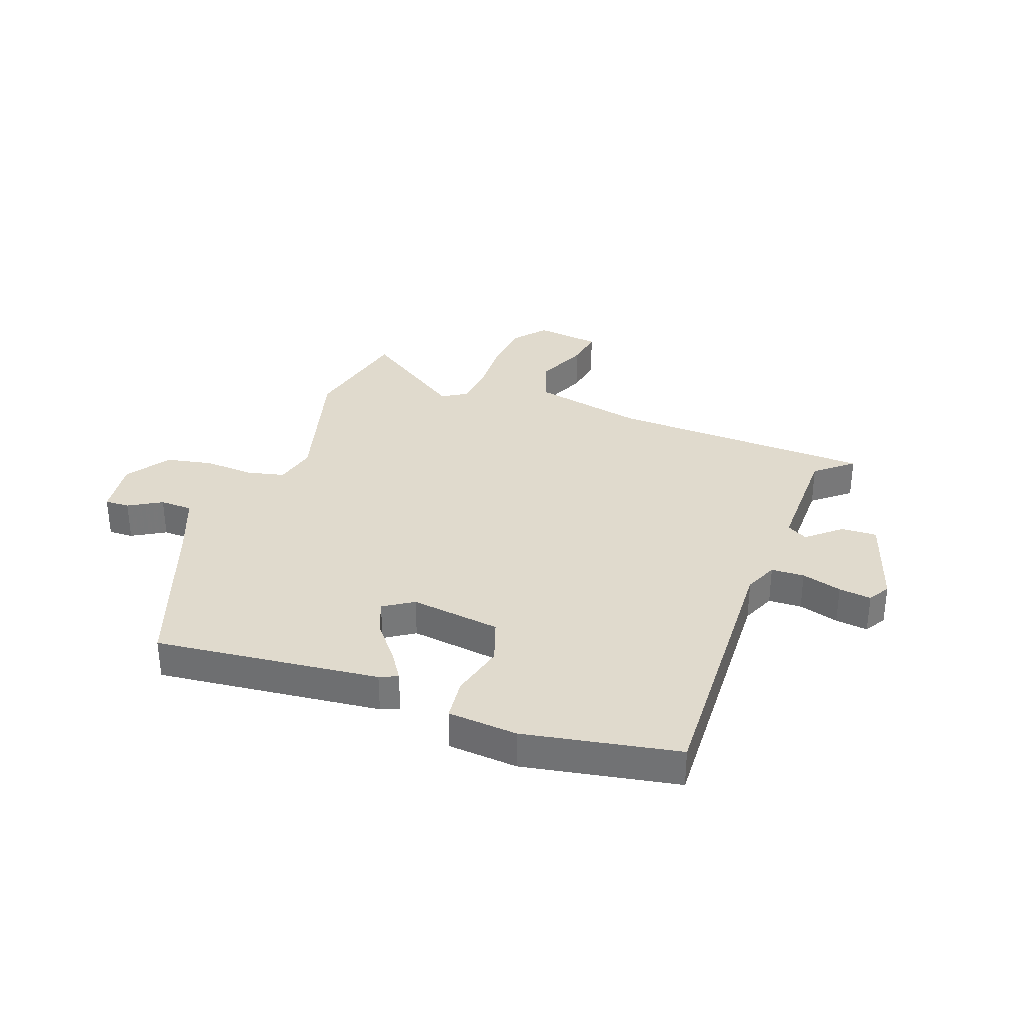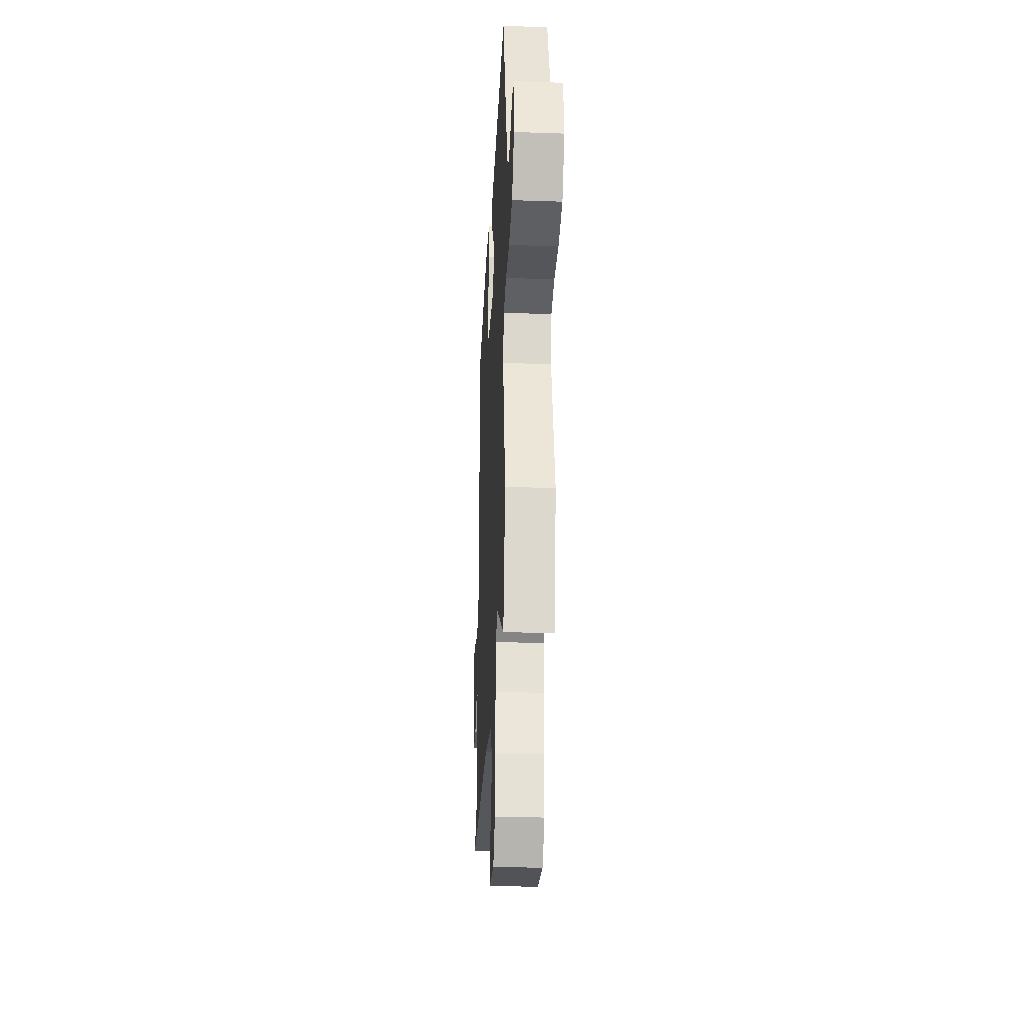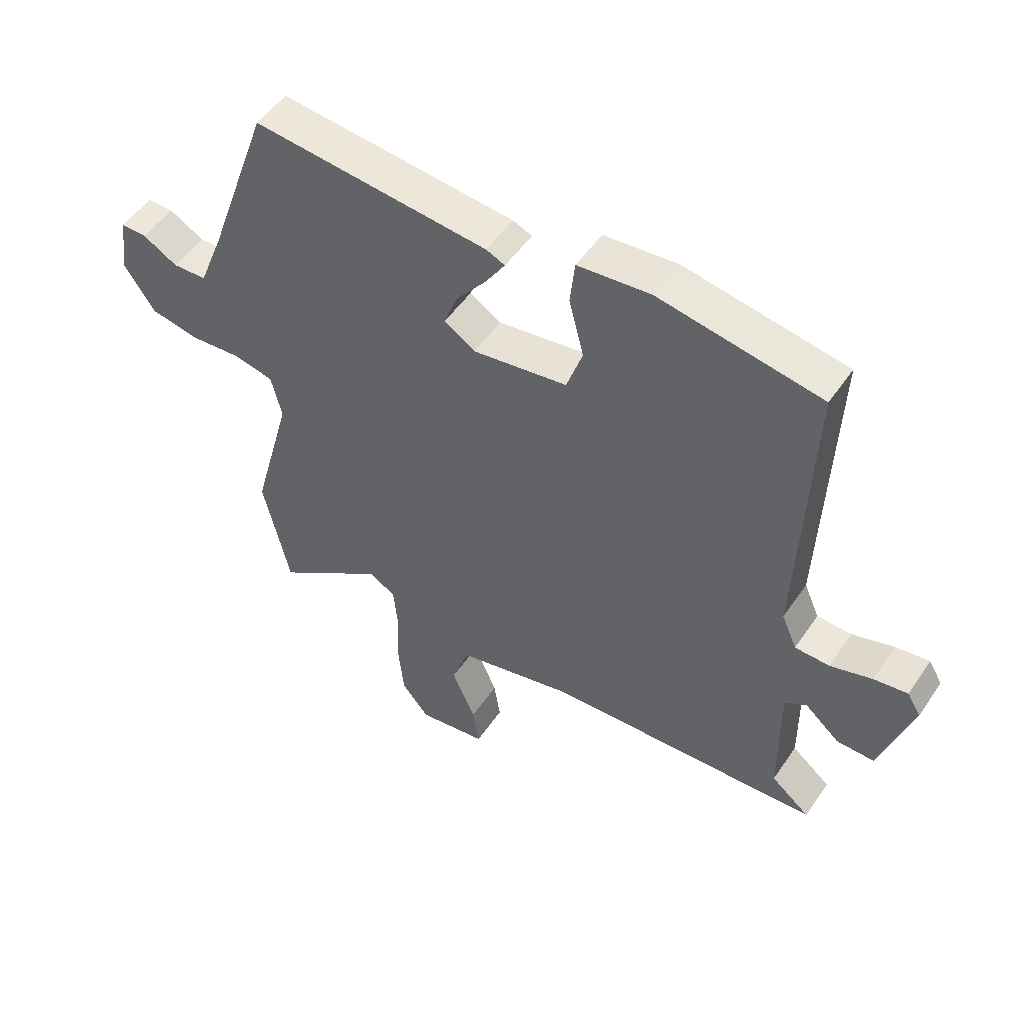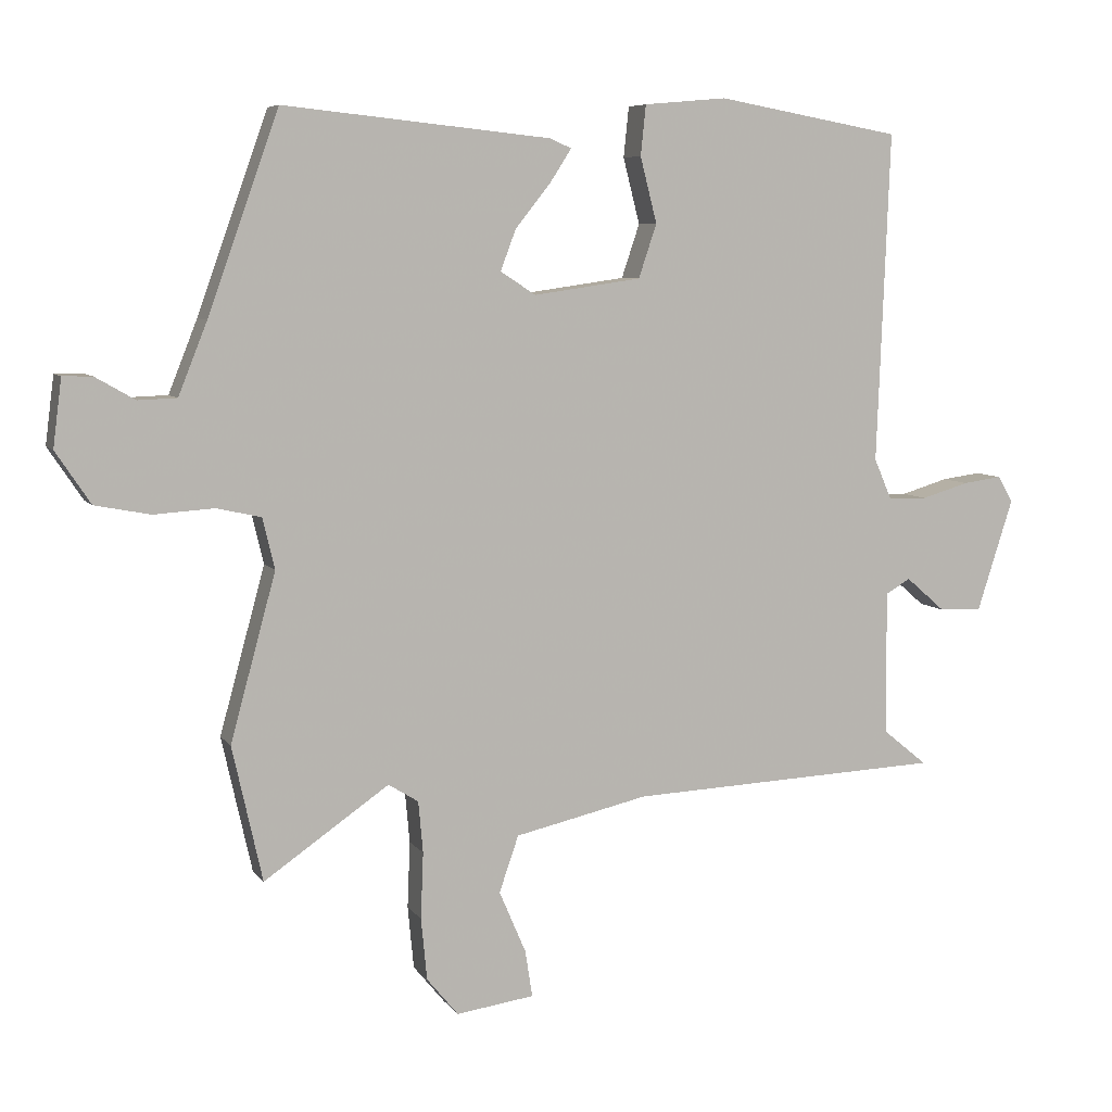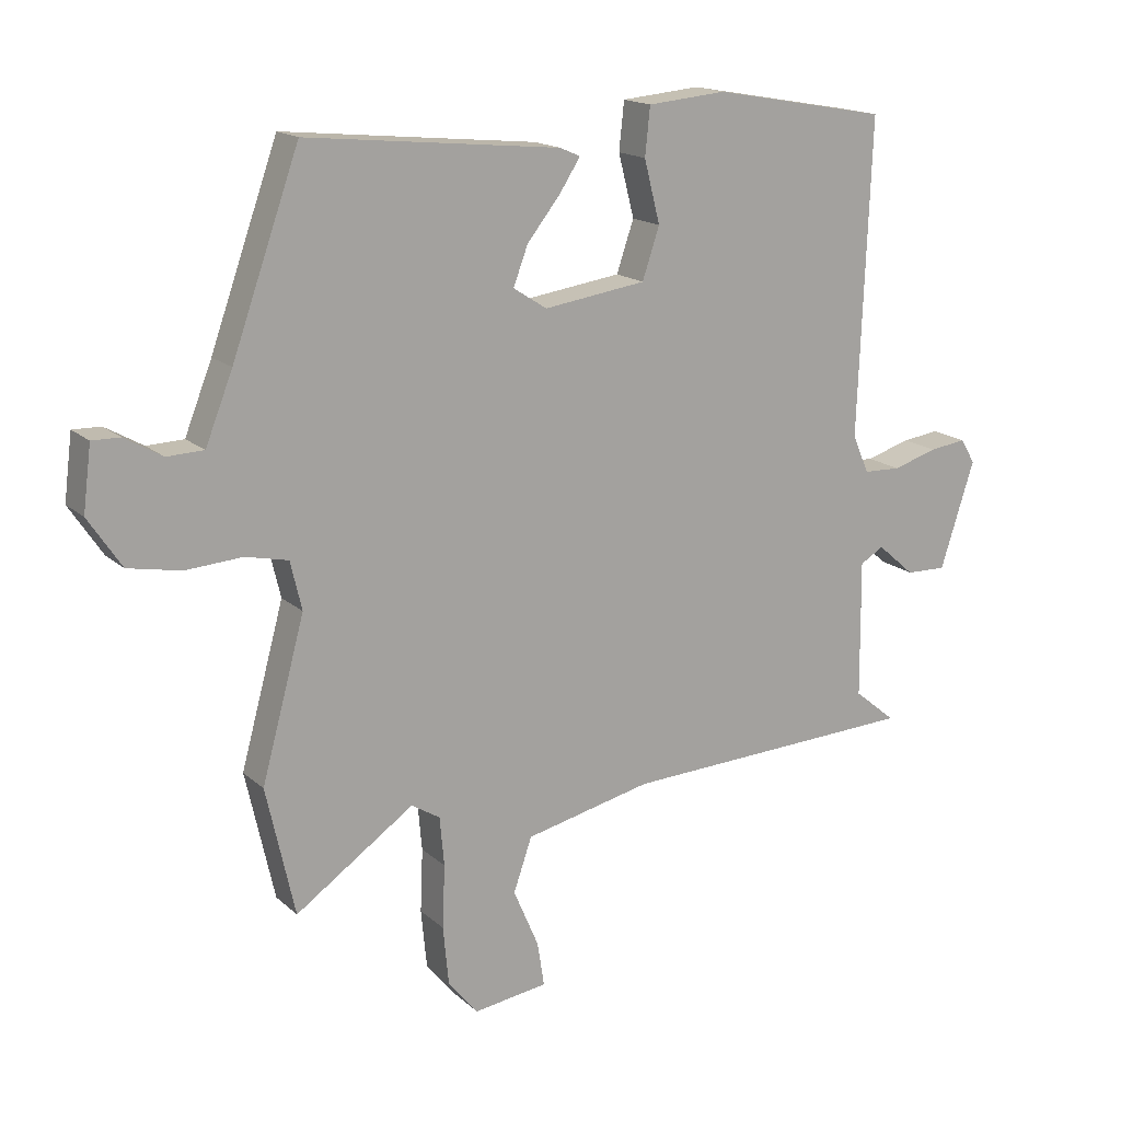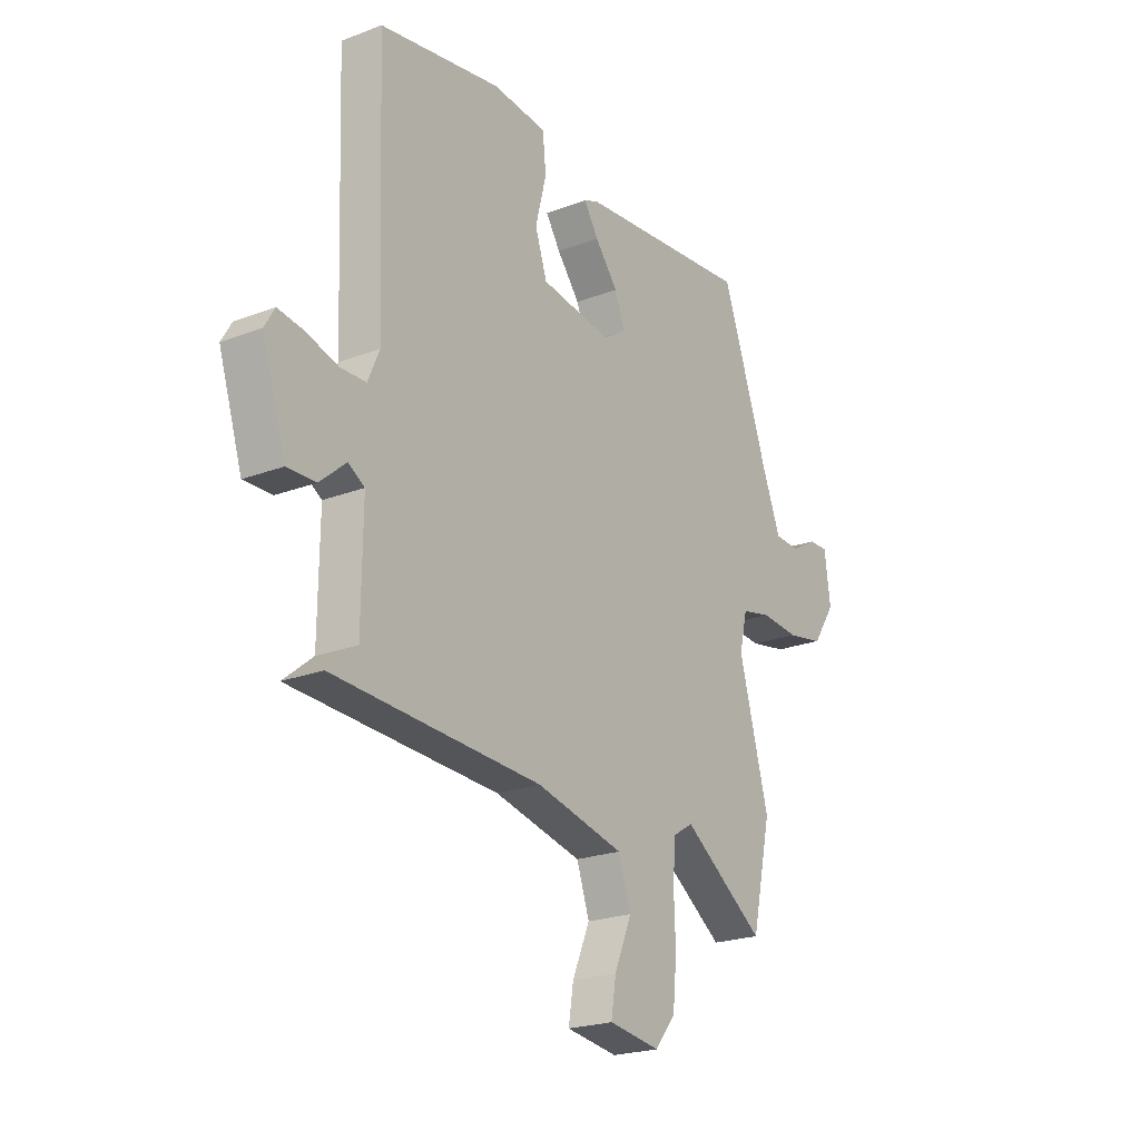
<metadata>
{"format":"obj","ext":"obj","renderer":"f3d","projection":"perspective","resolution":1024,"background":"white","views":[{"elev":33.0,"azim":19.8,"up":"+Y"},{"elev":-29.7,"azim":-92.9,"up":"+Z"},{"elev":51.1,"azim":33.2,"up":"+Z"},{"elev":6.9,"azim":-19.4,"up":"+Z"},{"elev":16.5,"azim":-30.6,"up":"+Z"},{"elev":-22.4,"azim":123.4,"up":"+Z"}]}
</metadata>
<code>
v -0.441 0.07 0.505
v -0.041 0.07 0.464
v -0.009 0.07 0.45
v -0.042 0.07 0.399
v -0.094 0.07 0.334
v -0.117 0.07 0.273
v -0.064 0.07 0.239
v 0.097 0.07 0.262
v 0.124 0.07 0.342
v 0.099 0.07 0.44
v 0.107 0.07 0.515
v 0.231 0.07 0.526
v 0.506 0.07 0.477
v 0.487 0.07 -0.016
v 0.513 0.07 -0.076
v 0.572 0.07 -0.078
v 0.643 0.07 -0.057
v 0.701 0.07 -0.049
v 0.724 0.07 -0.088
v 0.67 0.07 -0.256
v 0.606 0.07 -0.254
v 0.547 0.07 -0.203
v 0.51 0.07 -0.225
v 0.512 0.07 -0.441
v 0.578 0.07 -0.495
v 0.108 0.07 -0.515
v -0.092 0.07 -0.56
v -0.121 0.07 -0.644
v -0.081 0.07 -0.737
v -0.07 0.07 -0.807
v -0.187 0.07 -0.823
v -0.234 0.07 -0.766
v -0.243 0.07 -0.673
v -0.239 0.07 -0.574
v -0.246 0.07 -0.497
v -0.291 0.07 -0.469
v -0.478 0.07 -0.598
v -0.523 0.07 -0.396
v -0.455 0.07 -0.147
v -0.473 0.07 -0.071
v -0.54 0.07 -0.056
v -0.629 0.07 -0.062
v -0.712 0.07 -0.046
v -0.764 0.07 0.032
v -0.751 0.07 0.133
v -0.707 0.07 0.132
v -0.648 0.07 0.098
v -0.59 0.07 0.1
v -0.547 0.07 0.208
v -0.441 0 0.505
v -0.041 0 0.464
v -0.009 0 0.45
v -0.042 0 0.399
v -0.094 0 0.334
v -0.117 0 0.273
v -0.064 0 0.239
v 0.097 0 0.262
v 0.124 0 0.342
v 0.099 0 0.44
v 0.107 0 0.515
v 0.231 0 0.526
v 0.506 0 0.477
v 0.487 0 -0.016
v 0.513 0 -0.076
v 0.572 0 -0.078
v 0.643 0 -0.057
v 0.701 0 -0.049
v 0.724 0 -0.088
v 0.67 0 -0.256
v 0.606 0 -0.254
v 0.547 0 -0.203
v 0.51 0 -0.225
v 0.512 0 -0.441
v 0.578 0 -0.495
v 0.108 0 -0.515
v -0.092 0 -0.56
v -0.121 0 -0.644
v -0.081 0 -0.737
v -0.07 0 -0.807
v -0.187 0 -0.823
v -0.234 0 -0.766
v -0.243 0 -0.673
v -0.239 0 -0.574
v -0.246 0 -0.497
v -0.291 0 -0.469
v -0.478 0 -0.598
v -0.523 0 -0.396
v -0.455 0 -0.147
v -0.473 0 -0.071
v -0.54 0 -0.056
v -0.629 0 -0.062
v -0.712 0 -0.046
v -0.764 0 0.032
v -0.751 0 0.133
v -0.707 0 0.132
v -0.648 0 0.098
v -0.59 0 0.1
v -0.547 0 0.208
f 45 46 47
f 44 45 47
f 43 44 47
f 42 43 47
f 41 42 47
f 40 41 47 48
f 36 37 38 39
f 35 36 39 40
f 32 33 34
f 31 32 34
f 30 31 34
f 29 30 34
f 28 29 34
f 27 28 34 35
f 26 27 35 40
f 40 48 49
f 26 40 49
f 25 26 49
f 24 25 49
f 20 21 22
f 19 20 22
f 18 19 22
f 17 18 22
f 16 17 22
f 15 16 22 23
f 12 13 14
f 11 12 14
f 10 11 14
f 9 10 14
f 14 15 23
f 9 14 23
f 8 9 23
f 3 4 5
f 2 3 5
f 1 2 5
f 49 1 5
f 49 5 6
f 24 49 6 7
f 7 8 23 24
f 96 95 94
f 96 94 93
f 96 93 92
f 96 92 91
f 96 91 90
f 97 96 90 89
f 88 87 86 85
f 89 88 85 84
f 83 82 81
f 83 81 80
f 83 80 79
f 83 79 78
f 83 78 77
f 84 83 77 76
f 89 84 76 75
f 98 97 89
f 98 89 75
f 98 75 74
f 98 74 73
f 71 70 69
f 71 69 68
f 71 68 67
f 71 67 66
f 71 66 65
f 72 71 65 64
f 63 62 61
f 63 61 60
f 63 60 59
f 63 59 58
f 72 64 63
f 72 63 58
f 72 58 57
f 54 53 52
f 54 52 51
f 54 51 50
f 54 50 98
f 55 54 98
f 56 55 98 73
f 73 72 57 56
f 1 50 51 2
f 2 51 52 3
f 3 52 53 4
f 4 53 54 5
f 5 54 55 6
f 6 55 56 7
f 7 56 57 8
f 8 57 58 9
f 9 58 59 10
f 10 59 60 11
f 11 60 61 12
f 12 61 62 13
f 13 62 63 14
f 14 63 64 15
f 15 64 65 16
f 16 65 66 17
f 17 66 67 18
f 18 67 68 19
f 19 68 69 20
f 20 69 70 21
f 21 70 71 22
f 22 71 72 23
f 23 72 73 24
f 24 73 74 25
f 25 74 75 26
f 26 75 76 27
f 27 76 77 28
f 28 77 78 29
f 29 78 79 30
f 30 79 80 31
f 31 80 81 32
f 32 81 82 33
f 33 82 83 34
f 34 83 84 35
f 35 84 85 36
f 36 85 86 37
f 37 86 87 38
f 38 87 88 39
f 39 88 89 40
f 40 89 90 41
f 41 90 91 42
f 42 91 92 43
f 43 92 93 44
f 44 93 94 45
f 45 94 95 46
f 46 95 96 47
f 47 96 97 48
f 48 97 98 49
f 49 98 50 1

</code>
